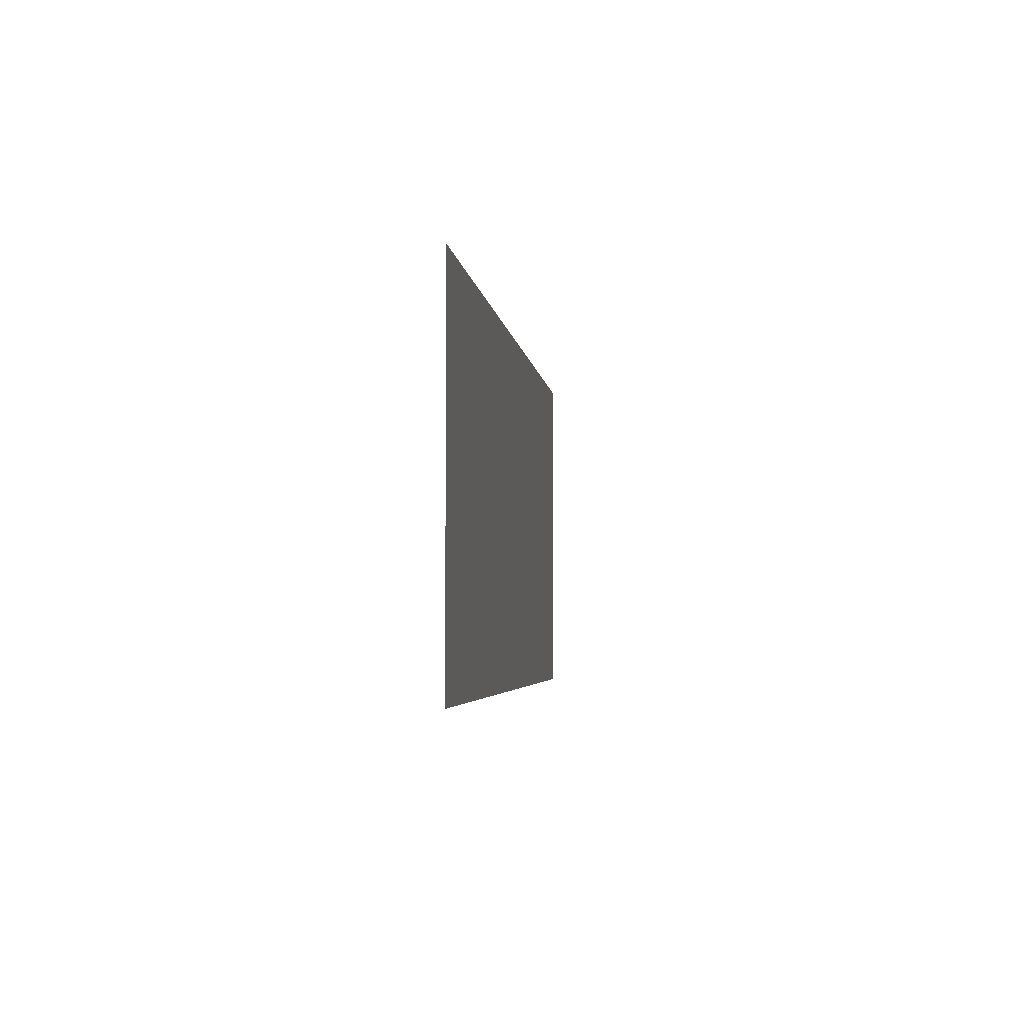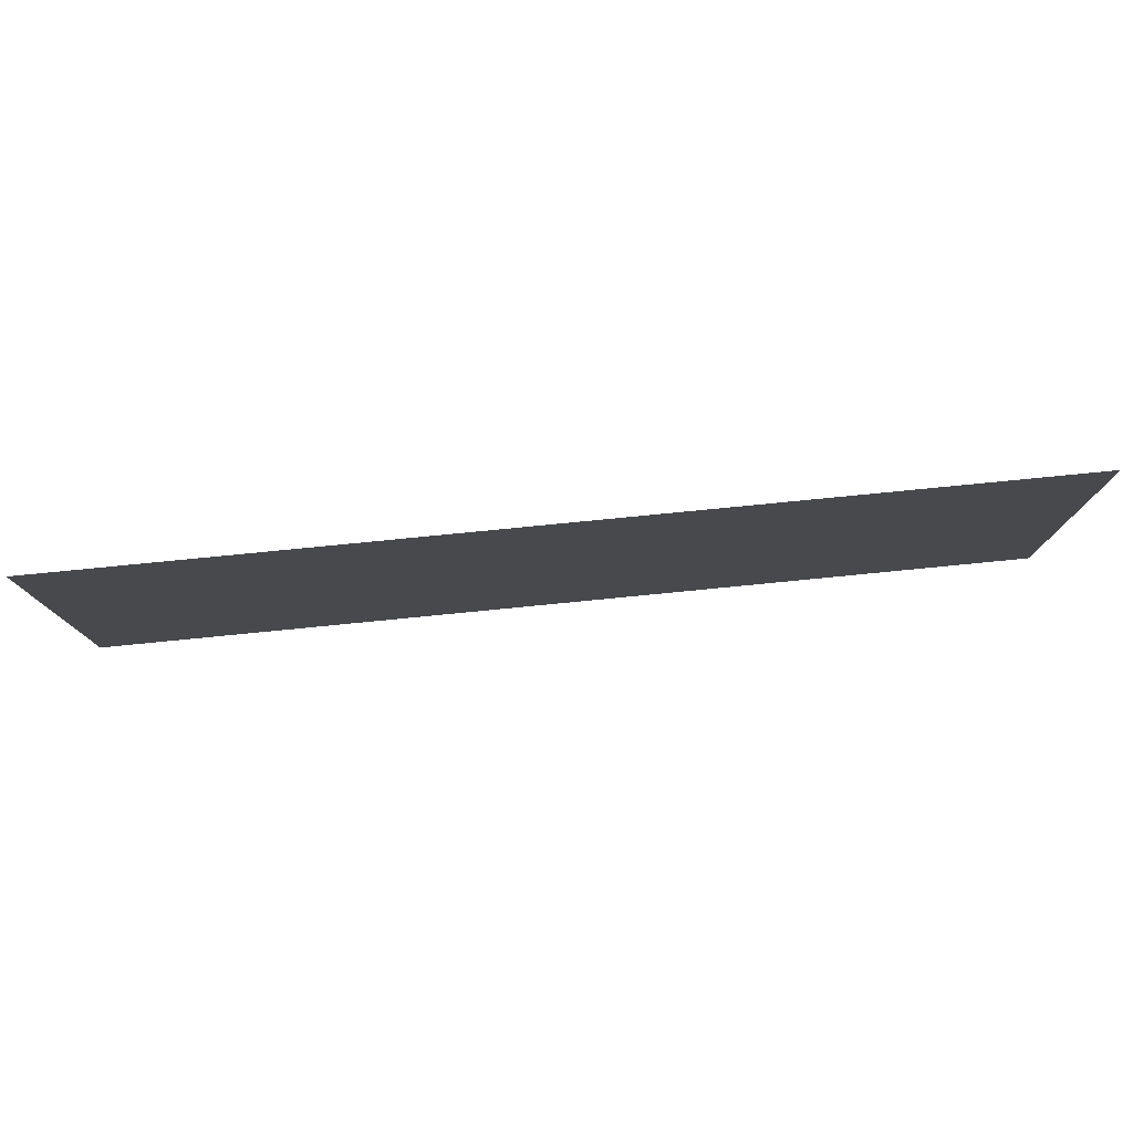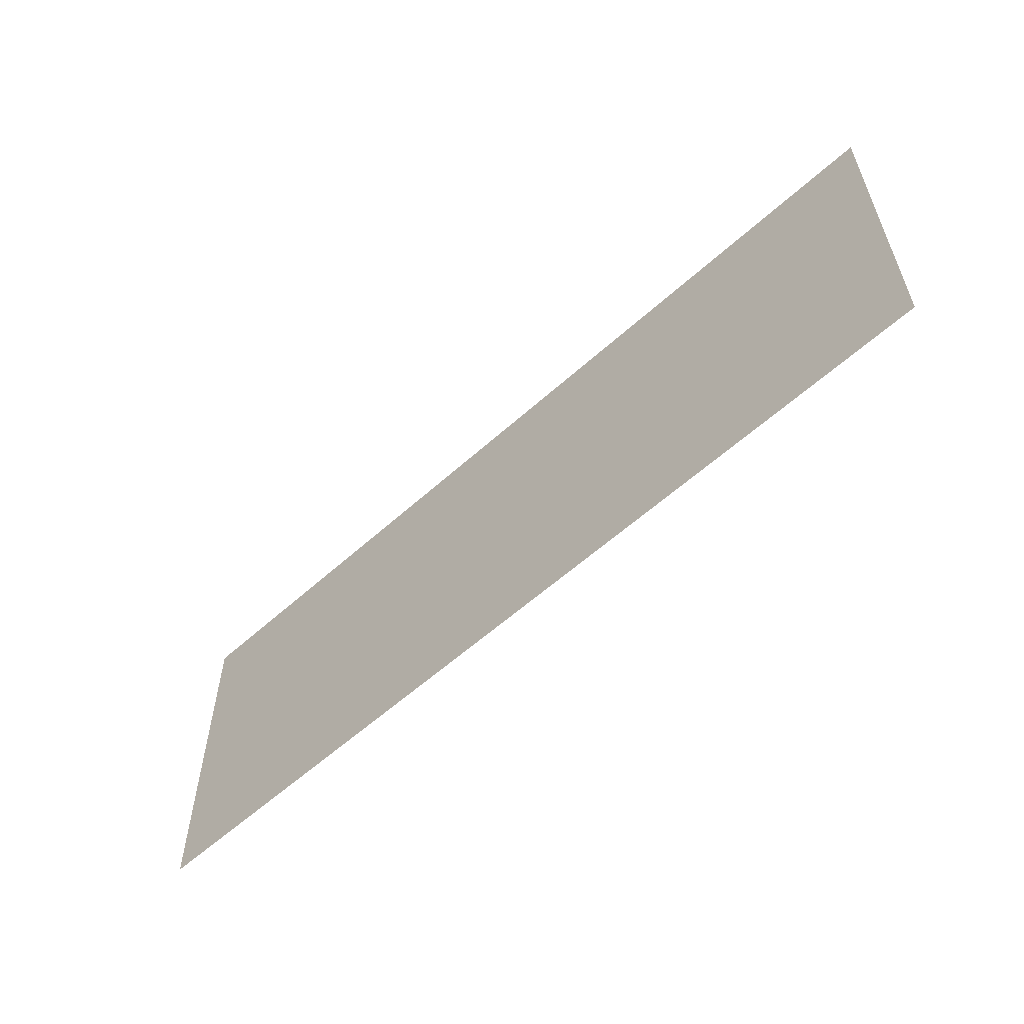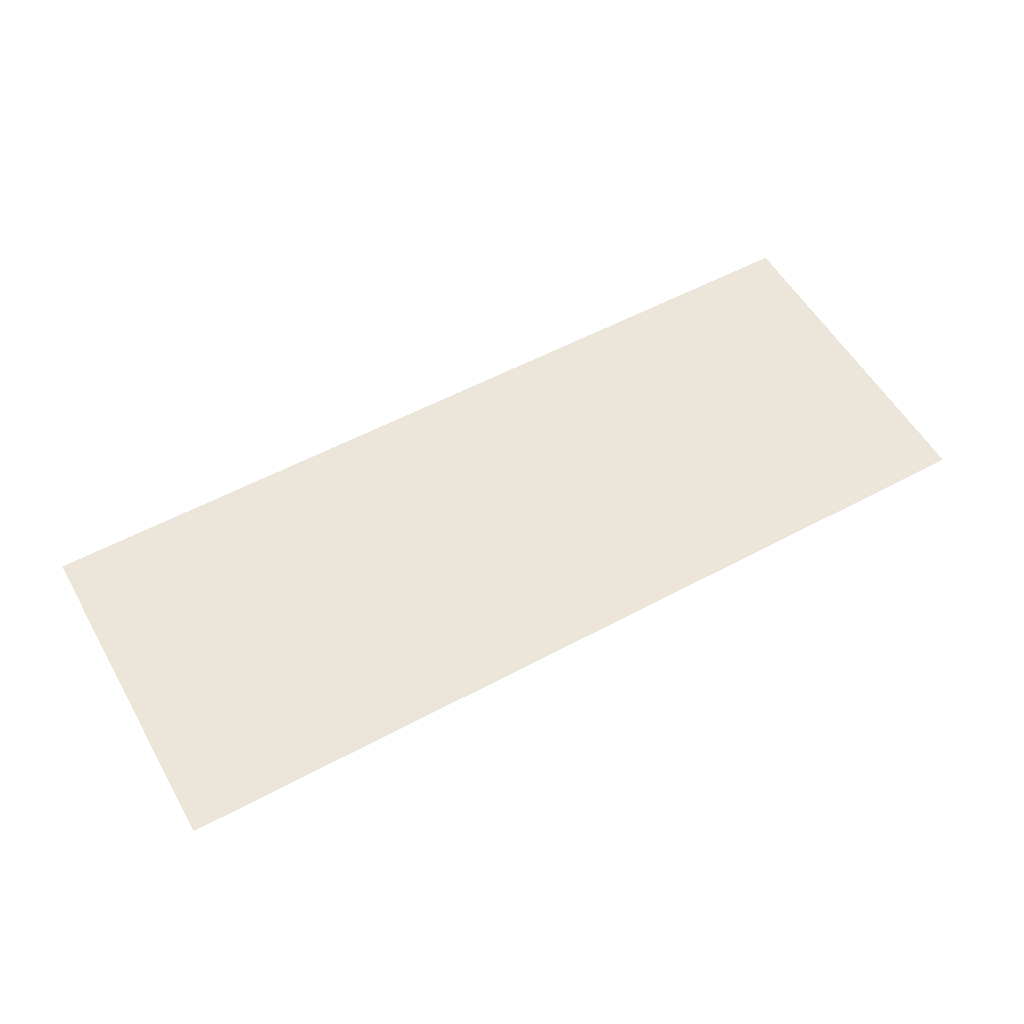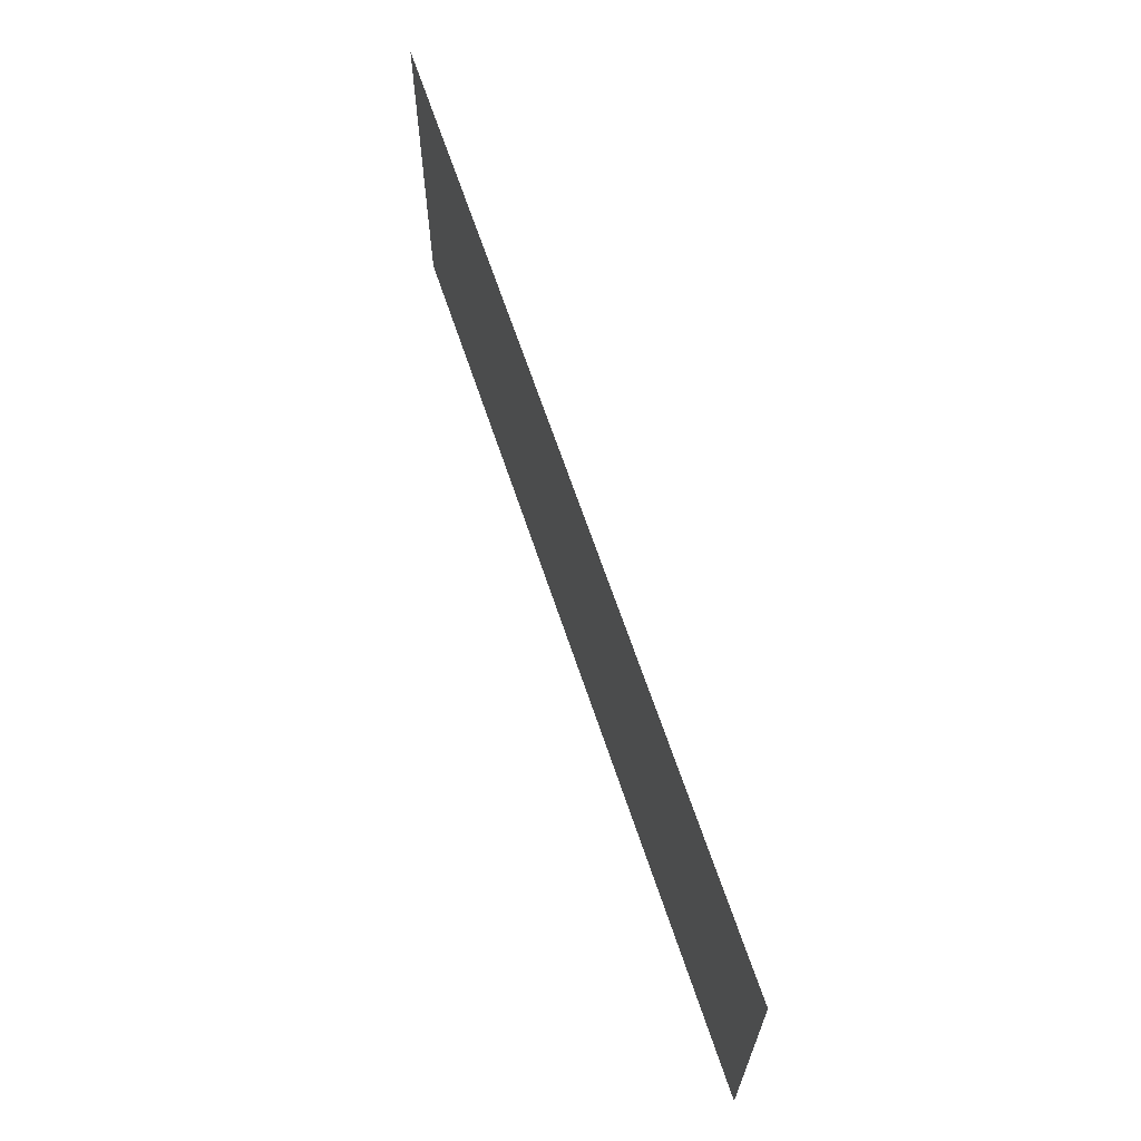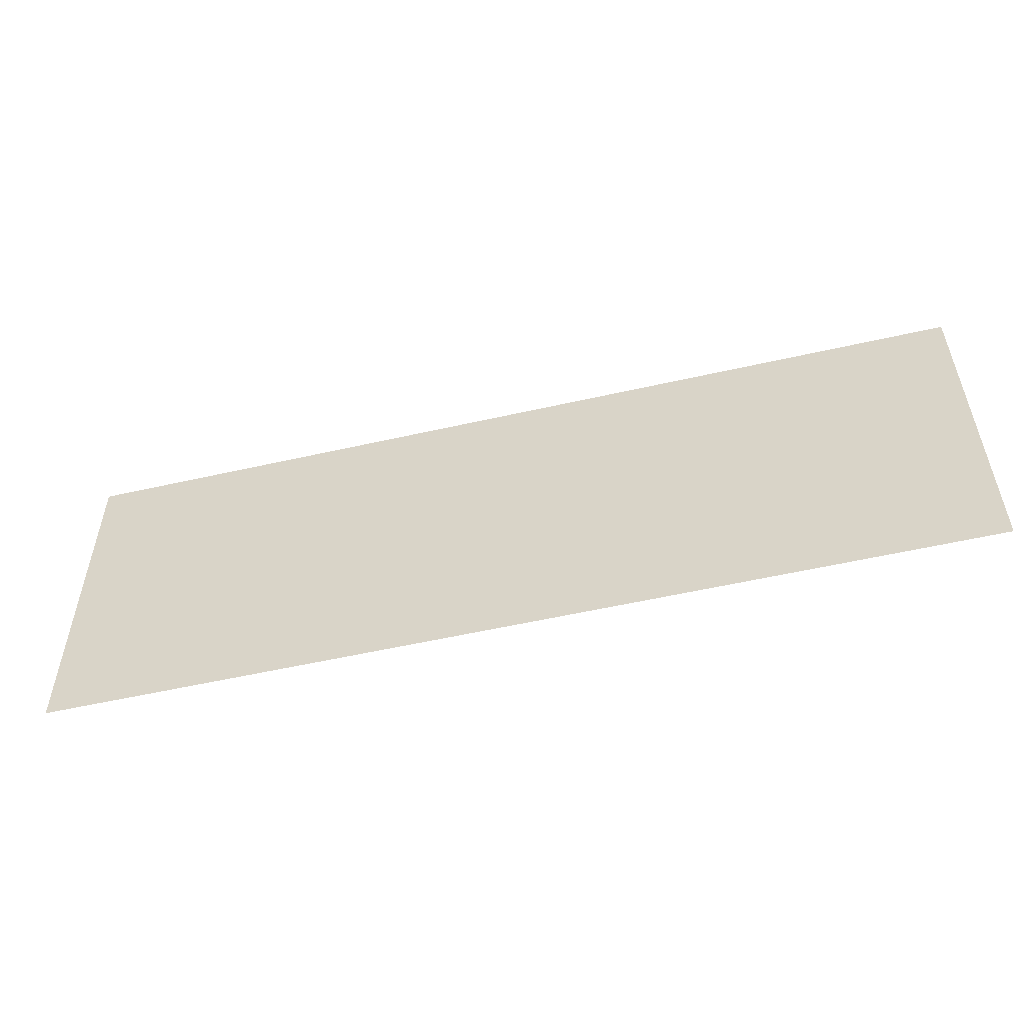
<metadata>
{"format":"obj","ext":"obj","renderer":"f3d","projection":"perspective","resolution":1024,"background":"white","views":[{"elev":-3.6,"azim":96.3,"up":"+Y"},{"elev":78.4,"azim":174.4,"up":"+Y"},{"elev":-57.6,"azim":43.2,"up":"+Y"},{"elev":55.4,"azim":150.5,"up":"+Z"},{"elev":65.3,"azim":71.6,"up":"+Y"},{"elev":-53.8,"azim":-166.3,"up":"+Y"}]}
</metadata>
<code>
o Group5/mesh14/mesh14-geometry#mesh14-geometry
v -0.3976 0.3894 0.3146
v -0.1725 0.3024 0.3146
v -0.3976 0.3024 0.3146
v -0.1725 0.3894 0.3146
f 1 2 3
f 2 1 4
f 3 2 1
f 4 1 2

</code>
